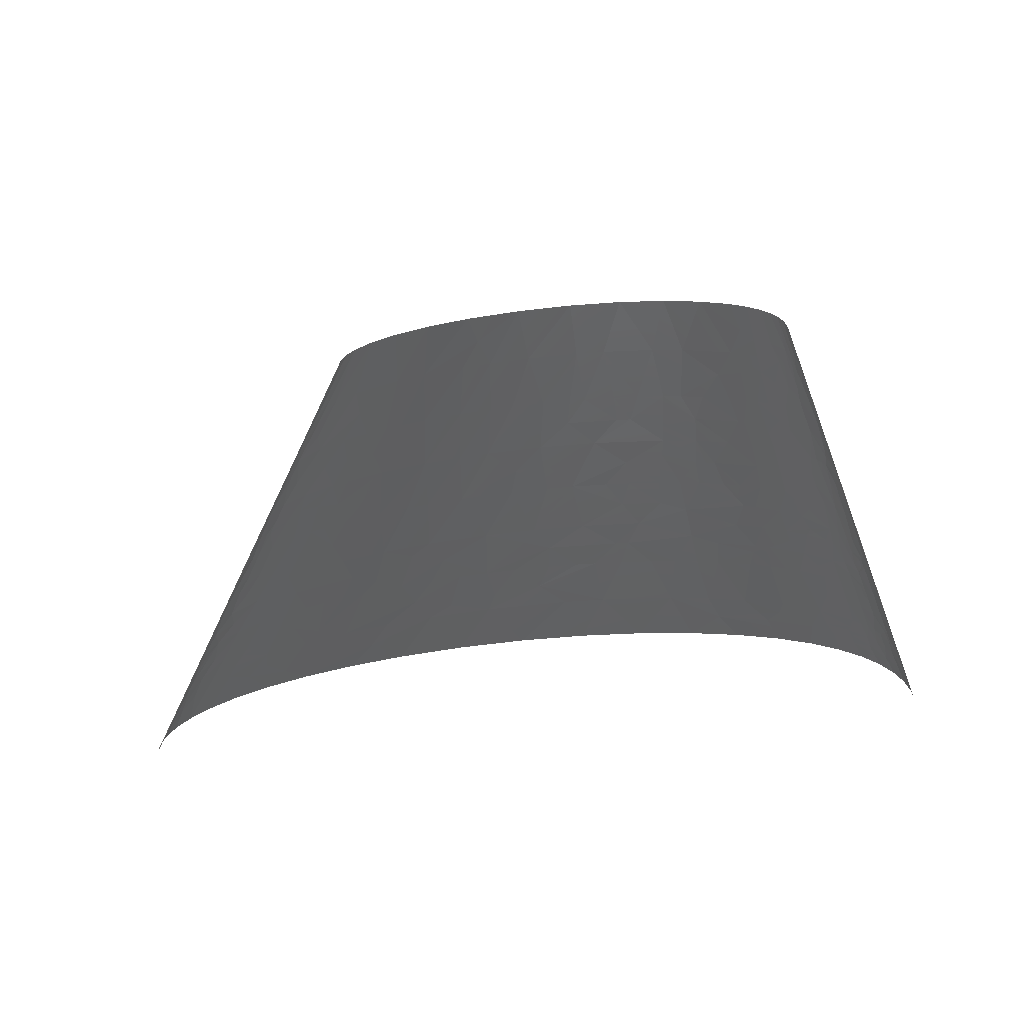
<metadata>
{"format":"stl","ext":"stl","renderer":"f3d","projection":"perspective","resolution":1024,"background":"white","views":[{"elev":-51.2,"azim":-174.8,"up":"+Z"}]}
</metadata>
<code>
# stl→obj: 444 verts, 837 faces
v -237.8 55.39 28.09
v -240.9 57.52 16.79
v -240.9 51.13 23.01
v -235.5 54.33 33.5
v -239.3 38.35 35.12
v -233.7 38.35 43.65
v -228.2 57.52 43.25
v -236 57.52 30.55
v -231 67.11 34.77
v -223.4 57.52 49.19
v -220.1 86.28 42.52
v -231.9 71.9 30.44
v -227.8 86.28 30.32
v -219.5 115 30.05
v -187.9 23.97 83.04
v -207.8 19.17 72.69
v -194.1 0 84.68
v -165.7 28.76 92.04
v -180.2 38.35 83.98
v -166.6 0 96.76
v -203.2 31.96 72.73
v -200.9 38.35 72.73
v -218.3 38.35 60.01
v -202 44.74 70.56
v -173.4 57.52 83.5
v -204 57.52 66.21
v -211.4 57.52 60.53
v -209.8 86.28 53.73
v -197.2 86.28 63.96
v -207.2 95.87 53.34
v -217.8 57.52 54.87
v -214.7 105.5 42.03
v -210.7 108.7 45.68
v -201.9 115 52.54
v -125.3 19.17 106.8
v -132.5 0 107.8
v -91.29 0 117.4
v -72.27 28.76 116.7
v -211.9 115 41.78
v -209.2 124.6 41.55
v -203.7 143.8 41.08
v -196.5 134.2 51.78
v -121.8 28.76 106.2
v -207 121.4 45.29
v -133 43.14 100.8
v -136.4 57.52 97.48
v -98.41 57.52 107.4
v -192.1 105.5 62.9
v -178.6 86.28 75.31
v -175.2 115 71.26
v -113.9 38.35 106.7
v -189.6 115 62.36
v -207.2 158.2 29.58
v -208 172.6 17.61
v -205 156.6 34.02
v -199.6 153.4 42.53
v -205.3 163 30.45
v -187 124.6 61.84
v -181.8 143.8 60.79
v -202.3 166.2 33.78
v -195.8 172.6 40.09
v -203.6 174.7 27.19
v -195.5 191.7 32.64
v -204.3 179 22.91
v -203.1 172.6 29.31
v -191.7 148.6 51.98
v -179.9 172.6 55.07
v -185.9 172.6 50.18
v -168.4 129.4 71.96
v -151.8 115 82.28
v -153.9 134.2 77.93
v -138.3 115 87.36
v -122.2 143.8 87.91
v -154.8 143.8 75.76
v -155.6 153.4 73.58
v -156.8 172.6 69.24
v -173.6 172.6 59.56
v -140.9 158.2 78.97
v -137.7 172.6 77.72
v -114.6 172.6 85.6
v -108 143.8 91.99
v -89.38 172.6 92.19
v -96.54 201.3 86.08
v -107.9 201.3 82.98
v -71.15 143.8 100.2
v -106.6 134.2 93.84
v -71.51 115 104.3
v -50.37 115 107.7
v -130.7 199.7 75.67
v -151.2 198.1 67.01
v -112 230.1 77.07
v -135.2 230.1 68.4
v -158.1 263.6 48.27
v -166.6 268.4 39.5
v -161.8 249.3 49.19
v -147.7 258.8 56.37
v -155.8 287.6 43.79
v -45.46 153.4 102.9
v -27.66 115 110.6
v 18.78 143.8 110.4
v 6.469 172.6 105.6
v -166.9 300.4 26.83
v -160.5 287.6 39.52
v -153.4 325.9 34.36
v -168.1 287.6 30.69
v -164.6 287.6 35.16
v -176.3 287.6 13.65
v -166.2 306.8 24.91
v -163.5 319.6 23
v -157.8 345.1 19.33
v -43.09 172.6 100.5
v -141.2 287.6 53.98
v -127.5 268.4 64.68
v -137.1 316.4 50.12
v -132.8 316.4 52.65
v -118.4 306.8 61.56
v -123.6 287.6 62.82
v -40.54 191.7 98.15
v -90.22 210.9 86.19
v -54.02 230.1 90.65
v -35.66 230.1 93.35
v 207.9 71.9 114.8
v 169.5 57.52 120.7
v 230.8 57.52 114.3
v 243.3 86.28 107.7
v 194.2 115 109.3
v -149.8 370.7 20.61
v -142.9 364.3 32.82
v -144.8 402.6 9.029
v -15.7 201.3 99.69
v 21.96 201.3 102.5
v 14.05 230.1 97.97
v -15.21 230.1 95.69
v -103.6 287.6 70.34
v -96.4 316.4 67.95
v -108.5 258.8 73.49
v -81.5 287.6 76.61
v -90.93 316.4 69.61
v -145.8 383.5 21.16
v -143.5 389.9 21.89
v -136.1 402.6 27.04
v -138.8 402.6 23.26
v -142.1 409 12.23
v 389.9 19.17 87.54
v 371.2 0 97.43
v 411.9 0 84.77
v 425.1 28.76 71.93
v 405.1 38.35 77.42
v 362.4 57.52 87.2
v 320 57.52 98.4
v -52.23 287.6 82.64
v -21.68 306.8 84.2
v -51.67 316.4 78.57
v -68.84 258.8 83.75
v -60.41 258.8 85.37
v -51.1 258.8 86.98
v -21.02 287.6 86.98
v -19.23 268.4 89.88
v -120.7 415.4 37.76
v -125.5 402.6 37.43
v -107 402.6 48.7
v -129.5 421.8 27.95
v -129.4 402.6 34.13
v -104 421.8 46.42
v 345.8 71.9 88.84
v 367.7 86.28 78.76
v 333.2 115 82.89
v 313.8 115 88.18
v 292.8 115 93.18
v -118.4 421.8 37.89
v -93.11 378.7 58.73
v -84.14 402.6 57.76
v -110.6 383.5 50.71
v -108.1 345.1 58.92
v -98.43 345.1 62.53
v -72.95 373.9 65.53
v -115.3 434.6 36.94
v -109.2 460.2 35.03
v -116.2 460.2 29.2
v -97.8 460.2 41.95
v 278.1 129.4 93.56
v 299.7 143.8 85.76
v 253.8 115 100.9
v 263.6 172.6 88.32
v 237 158.2 96.02
v 207.3 143.8 103
v 218.3 172.6 96.49
v 446.9 34.62 59.49
v 445 0 71.51
v 470.8 0 58.17
v 463.9 40.48 46.58
v 442.3 42.25 59.39
v 401.2 57.52 73.84
v 450.9 60.72 47.17
v 433.2 57.52 59.14
v 423 71.01 60.01
v 390.9 76.69 72.72
v 439.7 78.82 47.36
v 417.9 77.76 60.42
v 410.7 90.19 60.08
v 417.3 115 47.56
v 396.2 115 59.34
v 370.6 115 70.42
v 475.9 39.41 37.16
v 491.4 25.56 29.2
v 485.4 38.35 27.5
v 464.1 63.91 34.82
v 489.9 0 45.15
v 499.4 22.37 20.16
v 505.1 19.17 10.96
v 494.3 38.35 10.93
v 489.6 38.35 21.39
v 511.7 0 20.93
v 446 87.35 38.69
v 463.8 78.82 25.3
v 450.1 95.87 30.02
v 436.1 115 32.98
v 375.8 148.6 58.76
v 357.7 172.6 59.82
v 355.7 143.8 68.51
v 392.2 153.4 48.58
v 379.6 172.6 48.95
v 278.8 244.5 69.82
v 259.2 230.1 77.99
v 292.6 230.1 68.96
v 249.1 287.6 68.61
v 295 258.8 61.28
v 379.7 196.5 39.65
v 366.9 191.7 49.36
v 362 230.1 37.88
v 389.1 201.3 29.72
v 397 172.6 37.47
v 401.8 182.1 28.2
v 415.3 153.4 31.41
v 419.3 166.2 17.2
v 403.6 191.7 18.98
v 313.1 263.6 52.98
v 295.1 287.6 53.77
v 325.9 230.1 57.05
v 341.6 230.1 49.88
v 328 268.4 44.29
v 277.2 316.4 53.09
v 275.1 345.1 46.02
v 254.6 345.1 53.97
v 253.1 316.4 61.22
v 297.7 316.4 44.22
v 358.3 254 29.65
v 342.9 258.8 39.01
v 373.8 230.1 28.27
v 356.2 258.8 28.99
v 361.2 255.6 26
v 370.1 249.3 19.85
v 365.5 258.8 18.64
v 350.7 268.4 28.85
v 339.8 287.6 28.54
v 351.2 287.6 15.33
v -193.9 230.1 6.089
v -129.4 460.2 0
v -258.7 0 0
v 323.5 311.6 30.27
v 330.6 316.4 21.02
v 312.9 306.8 39.35
v 314.7 345.1 20.21
v 296.5 345.1 34.99
v 295.2 364.3 27.9
v 255 402.6 38.02
v 272.4 402.6 27.78
v 291.7 383.5 21.06
v 297.3 383.5 14.22
v 300.7 383.5 7.281
v 274.8 421.8 15.02
v 308.6 364.3 13.57
v 274.6 412.2 21.36
v -240.4 9.587 46.29
v -245.9 19.17 33.2
v -249.2 9.587 32.19
v -244.4 0 44.93
v -232.2 0 58.63
v -236 19.17 48.25
v -226.9 38.35 51.89
v 161.1 79.09 118
v 113.8 86.28 119.4
v 136.4 115 114.1
v 165.5 115 112.1
v -140.9 378.7 30.14
v -133.8 373.9 38.44
v -139.6 381.9 30.41
v -133 402.6 30.66
v -226.3 12.78 60.29
v -215.7 0 71.91
v -223.4 19.17 61.08
v -221.7 25.56 60.72
v 387.1 230.1 7.505
v 517.5 0 0
v 258.7 460.2 0
v 472.7 76.69 10.84
v 450.2 115 13.12
v 321.6 345.1 9.371
v 258.4 460.2 3.724
v -103.5 115 97.56
v -123.4 115 92.18
v -178.8 230.1 39.19
v -186.5 230.1 28.8
v -190.2 191.7 39.67
v -191.2 172.6 45.2
v -183.8 191.7 46.45
v -169.2 230.1 48.36
v -22.09 57.52 119.3
v 26.98 115 114.9
v -3.467 115 112.9
v -42.84 0 125.1
v 12.52 0 130.3
v -176.4 191.7 52.79
v 48.97 57.52 123.8
v 73.74 0 132.5
v 53.81 115 115.7
v -172 268.4 33.3
v -176.3 268.4 26.88
v 89.05 57.52 124.2
v 138.9 0 131.3
v 205.3 0 126.6
v 269.7 0 118.6
v -133.2 421.8 23.17
v -121.9 460.2 22.79
v -126.1 460.2 15.8
v -136.1 421.8 18.1
v 160.6 172.6 103.5
v 178.8 230.1 92.21
v 129.6 230.1 97.01
v 212.2 230.1 87.37
v 232.4 230.1 83.74
v -41.4 402.6 67.84
v -26.12 460.2 61.92
v -57.89 460.2 56.06
v 503.2 0 32.7
v -14.25 402.6 71.48
v 12.48 460.2 65.49
v -22.74 345.1 78.66
v 1.368 345.1 80.96
v -38.87 345.1 76.51
v 147.3 287.6 86.43
v 139 345.1 78.02
v 118.5 345.1 80.03
v 174.1 287.6 83.19
v 167.3 345.1 74.32
v 29.79 402.6 74.3
v 56.53 460.2 66.08
v 23.18 345.1 82.21
v 50.72 345.1 82.81
v 449.9 102.3 25.93
v 448 115 17.86
v 207.9 287.6 77.73
v 200.8 345.1 68.35
v 54.62 402.6 74.49
v 64.52 345.1 82.72
v 89.44 345.1 81.94
v 98.38 402.6 72.67
v 103.1 460.2 63.27
v 133.5 402.6 69.23
v 158.6 402.6 65.62
v 193.8 402.6 58.63
v 222.6 345.1 63.36
v 183.3 460.2 49.35
v 147.9 460.2 57.13
v 218 402.6 52.15
v 236.6 345.1 59.61
v 211.7 460.2 40.25
v 232.6 460.2 30.69
v 246.5 460.2 21.33
v 319.3 345.1 13.99
v 320.5 345.1 11.68
v 253.9 460.2 13.46
v 257.3 460.2 7.438
v -253.3 12.78 17.85
v -257.4 0 15.94
v -252.6 0 30.73
v -251.3 19.17 18.77
v -166.1 76.69 83.2
v -196.4 210.9 19.58
v -61.26 57.52 114.3
v -194.7 217.3 18.98
v -191.5 230.1 17.78
v -164.2 179 63.97
v -186.2 249.3 17.22
v -159.3 182.1 66.04
v -156.7 210.9 61.46
v -154.5 230.1 58.56
v -93.15 230.1 82.51
v -77.76 230.1 86.15
v 73.13 115 115.9
v 101.7 115 115.6
v 30.77 143.8 111
v 62.92 172.6 107.6
v -147.9 345.1 33.89
v -132.7 345.1 46.34
v 297.1 28.76 108.8
v 323.5 0 108.9
v 98.58 143.8 111.4
v -127.7 325.9 53.45
v -117.6 345.1 54.77
v 277.1 57.52 107.2
v 70.05 230.1 99.35
v 36.96 230.1 98.98
v 222.5 115 105.8
v -83.09 345.1 67.3
v -58.95 345.1 73.01
v -133.9 441 9.065
v -128.6 460.2 8.21
v 112.2 172.6 106.7
v 94.5 230.1 98.84
v -122.8 373.9 46.1
v 15.85 258.8 94.03
v 44.82 287.6 90.99
v 351.1 115 77.36
v 9.027 316.4 85.53
v -92.32 431.4 49.9
v -82.69 460.2 48.6
v 22 316.4 86.22
v 96.18 268.4 93.09
v 304.4 172.6 78.38
v 122.6 258.8 93.07
v 96.71 287.6 90.21
v 68.4 316.4 86.85
v 94.32 306.8 87.45
v 509.2 12.78 9.159
v 515.9 0 10.92
v 517.1 0 5.465
v 332.9 172.6 69.5
v 476.8 59.65 22.38
v 470.4 70.3 22.84
v 310.2 201.3 70.13
v 313.3 230.1 61.99
v 462.7 86.28 20.6
v 449.2 115 15.49
v 417.4 134.2 39.39
v 434.1 134.2 22.58
v 379.2 230.1 22.36
v 395.5 204.5 20.16
v 141.9 431.4 63.21
v 320.9 287.6 41.61
v 256.3 373.9 45.86
v 331.6 316.4 19.83
v 332.6 316.4 18.63
v 328.8 325.9 16.26
f 1 2 3
f 4 3 5
f 4 5 6
f 4 6 7
f 4 1 3
f 8 2 1
f 8 1 4
f 9 4 7
f 9 8 4
f 9 7 10
f 9 10 11
f 12 8 9
f 12 9 11
f 12 2 8
f 13 14 2
f 13 2 12
f 13 12 11
f 15 16 17
f 15 18 19
f 15 17 20
f 15 21 16
f 15 19 21
f 15 20 18
f 22 21 19
f 22 23 21
f 24 22 19
f 24 25 26
f 24 23 22
f 24 19 25
f 24 27 23
f 24 26 27
f 28 29 30
f 28 27 29
f 28 30 11
f 28 11 10
f 28 10 31
f 28 31 27
f 32 14 13
f 32 13 11
f 32 11 30
f 33 32 30
f 33 30 34
f 35 20 36
f 35 36 37
f 35 37 38
f 35 18 20
f 39 14 32
f 39 32 33
f 40 41 14
f 40 42 41
f 40 14 39
f 43 18 35
f 43 35 38
f 44 33 34
f 44 34 42
f 44 39 33
f 44 42 40
f 44 40 39
f 45 18 43
f 45 46 18
f 45 47 46
f 48 30 29
f 48 29 49
f 48 49 50
f 48 34 30
f 51 43 38
f 51 45 43
f 51 47 45
f 51 38 47
f 52 48 50
f 52 34 48
f 53 14 41
f 53 54 14
f 55 41 56
f 55 53 41
f 57 54 53
f 57 53 55
f 58 42 34
f 58 34 52
f 58 59 42
f 58 52 50
f 60 56 61
f 60 55 56
f 60 57 55
f 62 63 64
f 62 54 57
f 62 64 54
f 65 60 61
f 65 63 62
f 65 57 60
f 65 62 57
f 65 61 63
f 66 59 67
f 66 41 42
f 66 56 41
f 66 68 56
f 66 42 59
f 66 67 68
f 69 50 70
f 69 59 58
f 69 58 50
f 71 69 70
f 71 72 73
f 71 70 72
f 74 71 73
f 74 69 71
f 74 59 69
f 75 76 77
f 75 77 59
f 75 59 74
f 78 75 74
f 78 76 75
f 78 79 76
f 78 74 73
f 80 81 82
f 80 83 84
f 80 82 83
f 80 79 78
f 80 78 73
f 80 73 81
f 85 82 81
f 85 86 87
f 85 87 88
f 85 81 86
f 89 90 79
f 89 79 80
f 89 84 91
f 89 91 92
f 89 80 84
f 89 92 90
f 93 94 95
f 93 95 96
f 93 97 94
f 98 88 99
f 98 99 100
f 98 82 85
f 98 85 88
f 98 100 101
f 102 103 104
f 102 105 106
f 102 106 103
f 102 107 105
f 108 107 102
f 108 102 104
f 109 108 104
f 109 107 108
f 109 110 107
f 109 104 110
f 111 98 101
f 111 82 98
f 112 97 93
f 112 96 113
f 112 93 96
f 112 114 97
f 112 115 114
f 112 116 115
f 112 113 117
f 112 117 116
f 118 83 82
f 118 119 83
f 118 111 101
f 118 120 119
f 118 82 111
f 118 121 120
f 122 123 124
f 122 125 126
f 122 124 125
f 127 110 128
f 127 129 110
f 130 101 131
f 130 121 118
f 130 118 101
f 130 132 133
f 130 131 132
f 130 133 121
f 134 135 116
f 134 113 136
f 134 136 137
f 134 117 113
f 134 137 138
f 134 138 135
f 134 116 117
f 139 129 127
f 140 129 139
f 140 141 142
f 140 143 129
f 140 142 143
f 144 145 146
f 144 146 147
f 144 148 149
f 144 147 148
f 144 150 145
f 144 149 150
f 151 152 153
f 151 153 137
f 151 137 154
f 151 154 155
f 151 155 156
f 151 157 152
f 151 158 157
f 151 156 158
f 159 160 161
f 159 162 163
f 159 163 160
f 159 161 164
f 165 149 166
f 165 166 167
f 165 168 169
f 165 150 149
f 165 169 150
f 165 167 168
f 170 162 159
f 170 159 164
f 171 172 173
f 171 174 175
f 171 173 174
f 171 175 176
f 171 176 172
f 177 178 179
f 177 180 178
f 177 164 180
f 177 170 164
f 177 162 170
f 177 179 162
f 181 168 182
f 181 169 168
f 181 183 169
f 181 182 184
f 185 186 183
f 185 187 186
f 185 183 181
f 185 184 187
f 185 181 184
f 188 189 190
f 188 147 189
f 188 190 191
f 192 193 147
f 192 194 195
f 192 195 193
f 192 191 194
f 192 147 188
f 192 188 191
f 196 195 194
f 196 197 193
f 196 193 195
f 196 194 198
f 199 196 198
f 199 197 196
f 200 201 202
f 200 198 201
f 200 203 197
f 200 202 203
f 200 199 198
f 200 197 199
f 204 205 206
f 204 206 207
f 204 208 205
f 204 191 208
f 204 207 194
f 204 194 191
f 209 210 211
f 209 212 205
f 209 213 210
f 209 205 213
f 209 211 212
f 214 207 215
f 214 215 216
f 214 201 198
f 214 216 217
f 214 198 207
f 214 217 201
f 218 219 220
f 218 220 202
f 218 202 221
f 218 222 219
f 218 221 222
f 223 224 225
f 223 226 224
f 223 227 226
f 223 225 227
f 228 229 222
f 228 230 229
f 228 231 230
f 228 222 232
f 233 231 228
f 233 228 232
f 233 234 235
f 233 236 231
f 233 235 236
f 233 232 234
f 237 238 227
f 237 227 239
f 237 240 241
f 237 241 238
f 237 239 240
f 242 243 244
f 242 244 245
f 242 246 243
f 242 245 238
f 242 238 246
f 247 248 230
f 247 230 249
f 250 248 247
f 251 250 247
f 251 247 249
f 251 249 252
f 251 252 253
f 254 248 250
f 254 251 253
f 254 255 248
f 254 250 251
f 254 253 256
f 254 256 255
f 257 258 259
f 260 255 261
f 260 262 255
f 260 263 264
f 260 264 262
f 260 261 263
f 265 264 263
f 265 266 264
f 265 267 266
f 265 268 267
f 265 263 268
f 269 270 271
f 269 272 270
f 269 268 272
f 269 271 273
f 269 273 268
f 274 275 276
f 274 277 278
f 274 276 277
f 279 275 274
f 279 280 6
f 279 6 275
f 281 282 123
f 281 283 282
f 281 284 283
f 281 126 284
f 281 122 126
f 281 123 122
f 285 127 128
f 285 139 127
f 285 128 286
f 287 286 163
f 287 163 288
f 287 140 139
f 287 285 286
f 287 139 285
f 287 141 140
f 287 288 141
f 289 278 290
f 289 279 274
f 289 274 278
f 289 290 16
f 291 289 16
f 291 279 289
f 292 16 21
f 292 280 279
f 292 21 23
f 292 291 16
f 292 23 280
f 292 279 291
f 293 294 295
f 293 296 294
f 293 297 296
f 298 293 295
f 270 298 295
f 270 295 299
f 10 6 280
f 10 7 6
f 31 280 23
f 31 10 280
f 27 31 23
f 46 300 301
f 47 300 46
f 47 87 300
f 63 302 303
f 304 302 63
f 304 61 305
f 304 63 61
f 306 307 302
f 306 302 304
f 306 305 68
f 306 304 305
f 308 309 310
f 308 99 88
f 308 311 312
f 308 310 99
f 313 307 306
f 313 306 68
f 313 67 77
f 313 68 67
f 314 308 312
f 314 312 315
f 314 316 309
f 314 309 308
f 317 318 303
f 317 303 302
f 319 315 320
f 319 314 315
f 94 317 302
f 105 318 317
f 106 105 317
f 106 317 94
f 103 106 94
f 97 103 94
f 123 320 321
f 123 319 320
f 124 321 322
f 124 123 321
f 323 324 325
f 323 142 141
f 323 326 142
f 323 325 326
f 162 179 324
f 162 288 163
f 162 324 323
f 162 141 288
f 162 323 141
f 327 328 329
f 187 330 328
f 187 328 327
f 187 331 330
f 332 333 334
f 332 334 172
f 205 208 335
f 205 335 213
f 336 337 333
f 336 333 332
f 336 338 339
f 336 340 338
f 336 332 340
f 212 206 205
f 341 342 343
f 344 345 342
f 344 341 328
f 344 328 330
f 344 342 341
f 346 347 337
f 346 348 349
f 346 336 339
f 346 339 348
f 346 337 336
f 350 217 216
f 350 351 217
f 352 344 330
f 352 331 224
f 352 345 344
f 352 353 345
f 352 330 331
f 354 347 346
f 354 346 349
f 354 355 356
f 354 349 355
f 226 353 352
f 226 352 224
f 357 347 354
f 357 343 342
f 357 358 347
f 357 354 356
f 357 356 343
f 359 342 345
f 359 357 342
f 359 358 357
f 360 359 345
f 360 345 353
f 361 353 362
f 361 363 364
f 361 360 353
f 365 362 366
f 365 366 244
f 365 367 363
f 365 363 361
f 365 361 362
f 266 367 365
f 266 368 367
f 267 369 368
f 267 368 266
f 272 298 270
f 272 370 371
f 272 371 298
f 272 263 370
f 271 372 369
f 271 270 299
f 271 373 372
f 271 299 373
f 374 259 375
f 374 375 376
f 377 259 374
f 3 377 5
f 2 377 3
f 2 257 259
f 2 259 377
f 16 290 17
f 25 19 18
f 25 18 46
f 29 27 26
f 49 70 50
f 49 26 25
f 49 29 26
f 378 25 46
f 378 70 49
f 378 46 301
f 378 72 70
f 378 301 72
f 378 49 25
f 54 2 14
f 54 257 2
f 38 311 308
f 38 37 311
f 56 305 61
f 56 68 305
f 59 77 67
f 379 257 54
f 379 63 303
f 379 64 63
f 379 54 64
f 380 308 88
f 380 38 308
f 380 88 87
f 380 87 47
f 380 47 38
f 381 303 382
f 381 382 257
f 381 257 379
f 381 379 303
f 383 313 77
f 76 383 77
f 384 382 303
f 384 303 318
f 384 257 382
f 385 313 383
f 385 76 79
f 385 383 76
f 73 72 301
f 86 73 301
f 86 301 300
f 86 300 87
f 81 73 86
f 90 385 79
f 90 313 385
f 386 313 90
f 386 92 387
f 386 90 92
f 386 307 313
f 386 387 307
f 107 318 105
f 107 384 318
f 107 257 384
f 95 94 302
f 95 302 307
f 95 307 387
f 96 387 92
f 96 95 387
f 119 84 83
f 119 388 91
f 119 91 84
f 119 120 389
f 119 389 388
f 282 390 316
f 282 314 319
f 282 283 391
f 282 391 390
f 282 319 123
f 282 316 314
f 100 310 309
f 100 99 310
f 113 96 92
f 392 100 309
f 392 316 390
f 392 309 316
f 104 103 97
f 136 91 388
f 136 92 91
f 136 113 92
f 101 100 392
f 101 392 393
f 394 104 395
f 394 110 104
f 114 104 97
f 114 395 104
f 396 322 397
f 396 397 145
f 396 145 150
f 396 124 322
f 129 107 110
f 129 258 257
f 129 257 107
f 398 391 283
f 398 284 327
f 398 283 284
f 398 392 390
f 398 393 392
f 398 390 391
f 128 110 394
f 128 394 395
f 399 116 174
f 399 400 395
f 399 174 400
f 399 395 114
f 399 114 115
f 399 115 116
f 154 137 136
f 154 388 389
f 154 136 388
f 155 154 389
f 155 389 120
f 401 396 150
f 401 124 396
f 143 142 326
f 131 393 402
f 131 101 393
f 131 403 132
f 131 402 403
f 156 120 121
f 156 155 120
f 125 404 126
f 125 183 404
f 125 169 183
f 125 150 169
f 125 401 150
f 125 124 401
f 286 128 395
f 286 160 163
f 135 174 116
f 135 175 174
f 135 405 175
f 138 406 405
f 138 405 135
f 407 408 258
f 407 325 408
f 407 258 129
f 407 143 326
f 407 129 143
f 407 326 325
f 409 402 393
f 409 393 398
f 409 398 327
f 409 410 402
f 409 329 410
f 409 327 329
f 411 395 400
f 411 286 395
f 411 160 286
f 158 156 121
f 158 121 133
f 173 160 411
f 173 411 400
f 173 400 174
f 412 158 133
f 412 402 413
f 412 133 132
f 412 132 403
f 412 403 402
f 186 327 284
f 186 284 126
f 186 126 404
f 186 404 183
f 186 187 327
f 157 158 412
f 157 412 413
f 153 340 406
f 153 338 340
f 153 138 137
f 153 406 138
f 147 146 189
f 161 173 172
f 161 160 173
f 152 338 153
f 193 149 148
f 193 148 147
f 176 332 172
f 176 175 405
f 176 405 406
f 176 406 340
f 176 340 332
f 164 161 172
f 166 203 414
f 166 414 167
f 197 149 193
f 197 166 149
f 197 203 166
f 415 157 413
f 415 338 152
f 415 339 338
f 415 348 339
f 415 152 157
f 416 417 180
f 416 334 417
f 416 180 164
f 416 164 172
f 416 172 334
f 418 415 413
f 418 348 415
f 418 349 348
f 182 168 167
f 419 402 410
f 419 413 402
f 184 224 331
f 184 182 420
f 184 420 224
f 184 331 187
f 421 328 341
f 421 329 328
f 421 419 410
f 421 410 329
f 191 190 208
f 422 421 341
f 422 413 419
f 422 419 421
f 423 418 413
f 423 356 355
f 423 349 418
f 423 413 422
f 423 355 349
f 424 341 343
f 424 422 341
f 424 423 422
f 424 356 423
f 424 343 356
f 198 194 207
f 220 414 203
f 220 182 167
f 220 167 414
f 220 420 182
f 220 203 202
f 425 213 426
f 425 426 427
f 425 427 294
f 210 213 425
f 428 220 219
f 428 420 220
f 429 206 212
f 429 207 206
f 211 429 212
f 211 294 296
f 211 425 294
f 211 210 425
f 211 296 429
f 430 207 429
f 430 429 296
f 431 219 239
f 431 432 225
f 431 428 219
f 431 225 224
f 431 239 432
f 431 224 420
f 431 420 428
f 215 207 430
f 433 215 430
f 433 297 434
f 433 430 296
f 433 216 215
f 433 350 216
f 433 351 350
f 433 296 297
f 433 434 351
f 221 202 201
f 221 234 232
f 435 221 201
f 435 234 221
f 435 201 217
f 222 221 232
f 229 219 222
f 229 239 219
f 229 230 240
f 229 240 239
f 436 434 297
f 436 234 435
f 436 435 217
f 436 217 351
f 436 351 434
f 227 238 226
f 227 225 432
f 227 432 239
f 235 436 297
f 235 297 293
f 235 234 436
f 231 249 230
f 231 437 249
f 245 362 353
f 245 366 362
f 245 244 366
f 245 226 238
f 245 353 226
f 236 235 293
f 438 293 437
f 438 437 231
f 438 231 236
f 438 236 293
f 248 241 240
f 248 240 230
f 439 358 359
f 439 364 358
f 439 359 360
f 439 361 364
f 439 360 361
f 440 248 255
f 440 238 241
f 440 241 248
f 246 264 243
f 246 238 440
f 262 264 246
f 262 246 440
f 262 440 255
f 252 437 293
f 252 249 437
f 253 252 293
f 441 243 264
f 441 244 243
f 441 266 365
f 441 264 266
f 441 365 244
f 256 253 293
f 256 293 298
f 261 255 256
f 442 261 256
f 443 442 256
f 444 371 370
f 444 298 371
f 444 370 263
f 444 256 298
f 444 263 261
f 444 261 442
f 444 443 256
f 444 442 443
f 268 263 272
f 273 369 267
f 273 271 369
f 273 267 268
f 276 376 277
f 276 374 376
f 276 377 374
f 275 6 5
f 275 5 377
f 275 377 276

</code>
